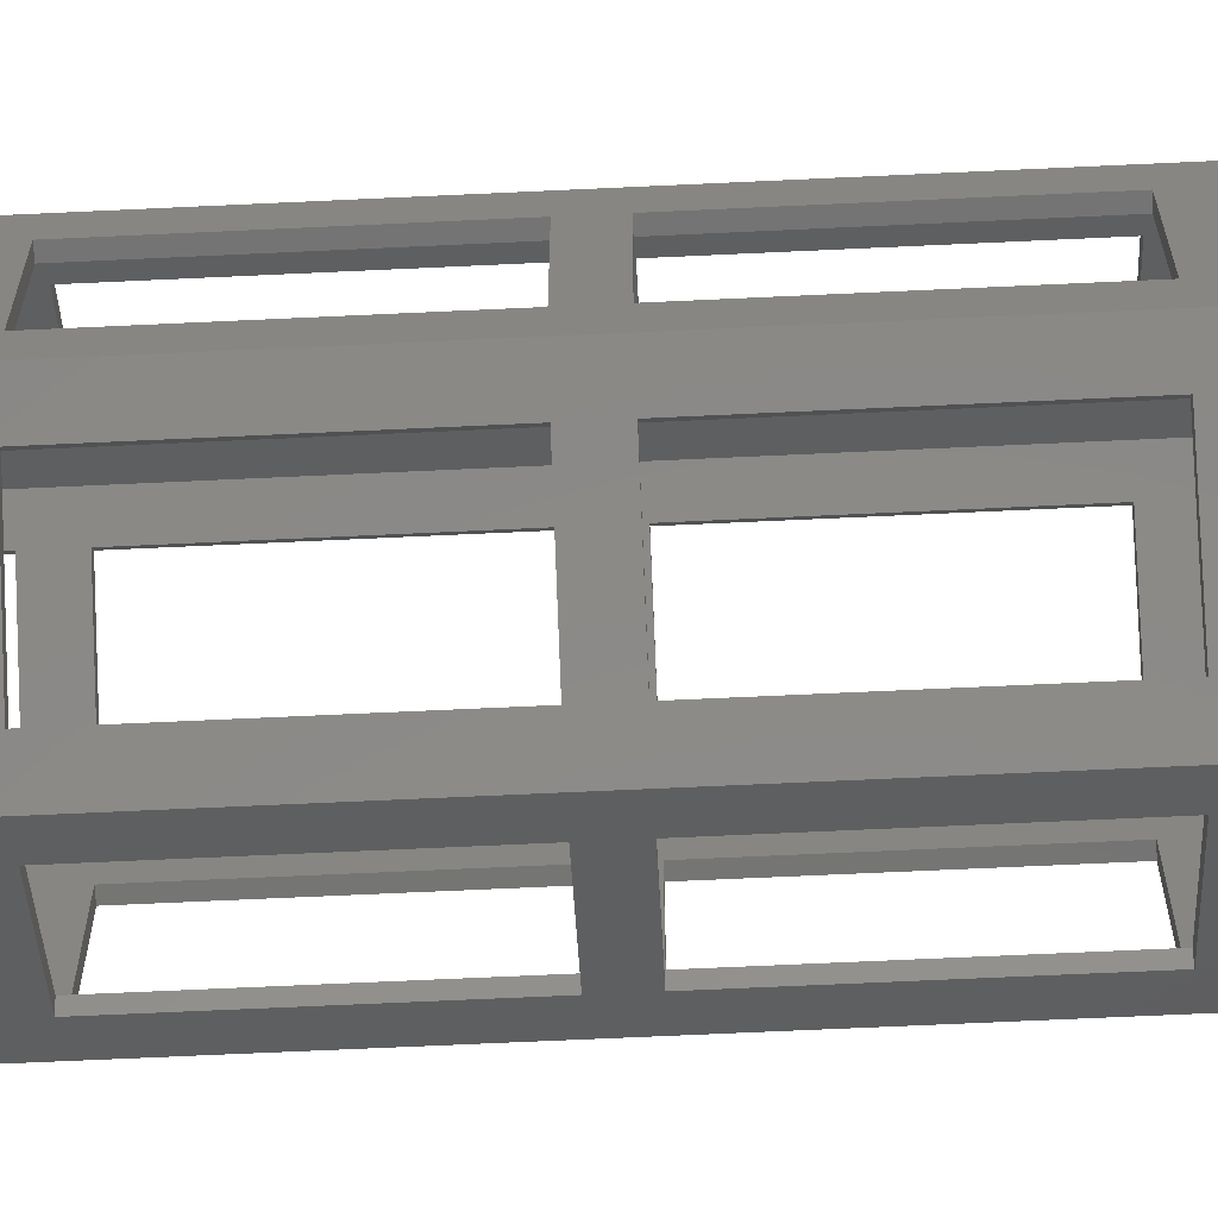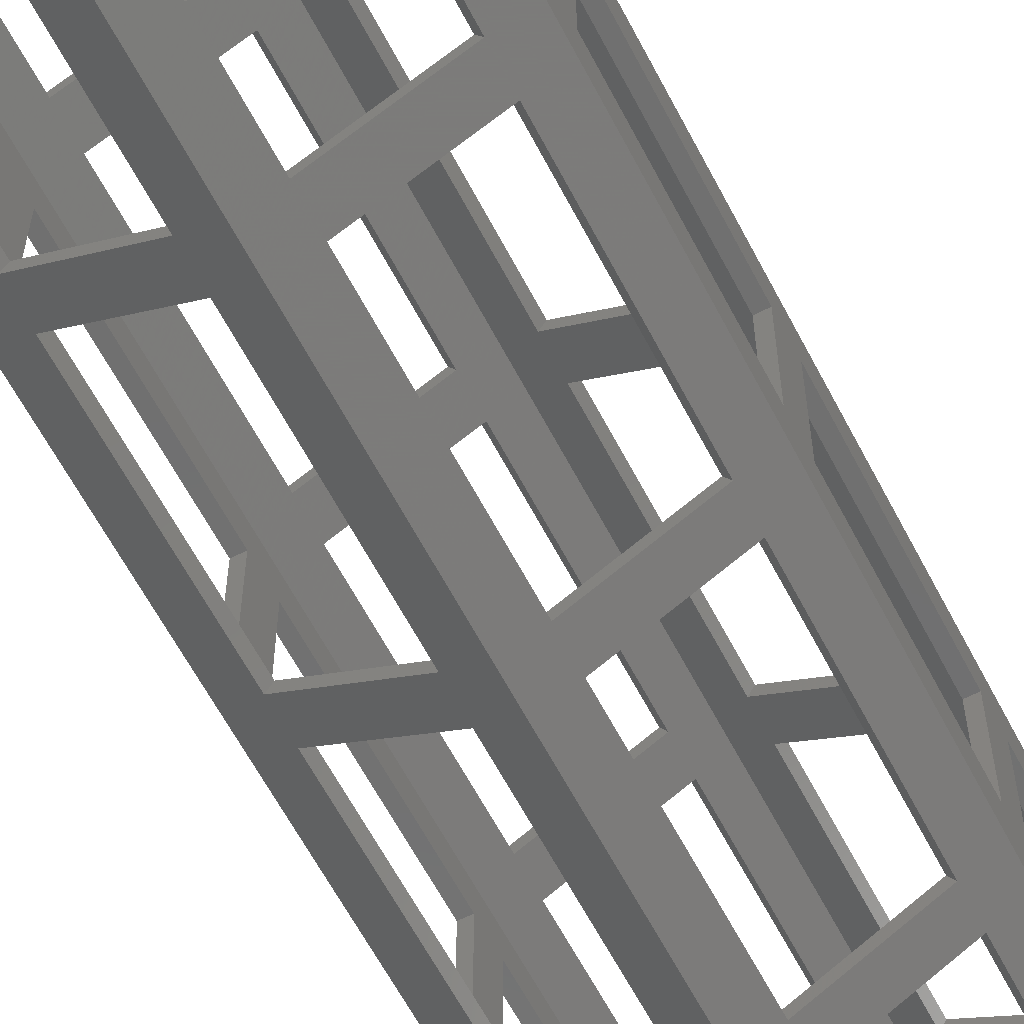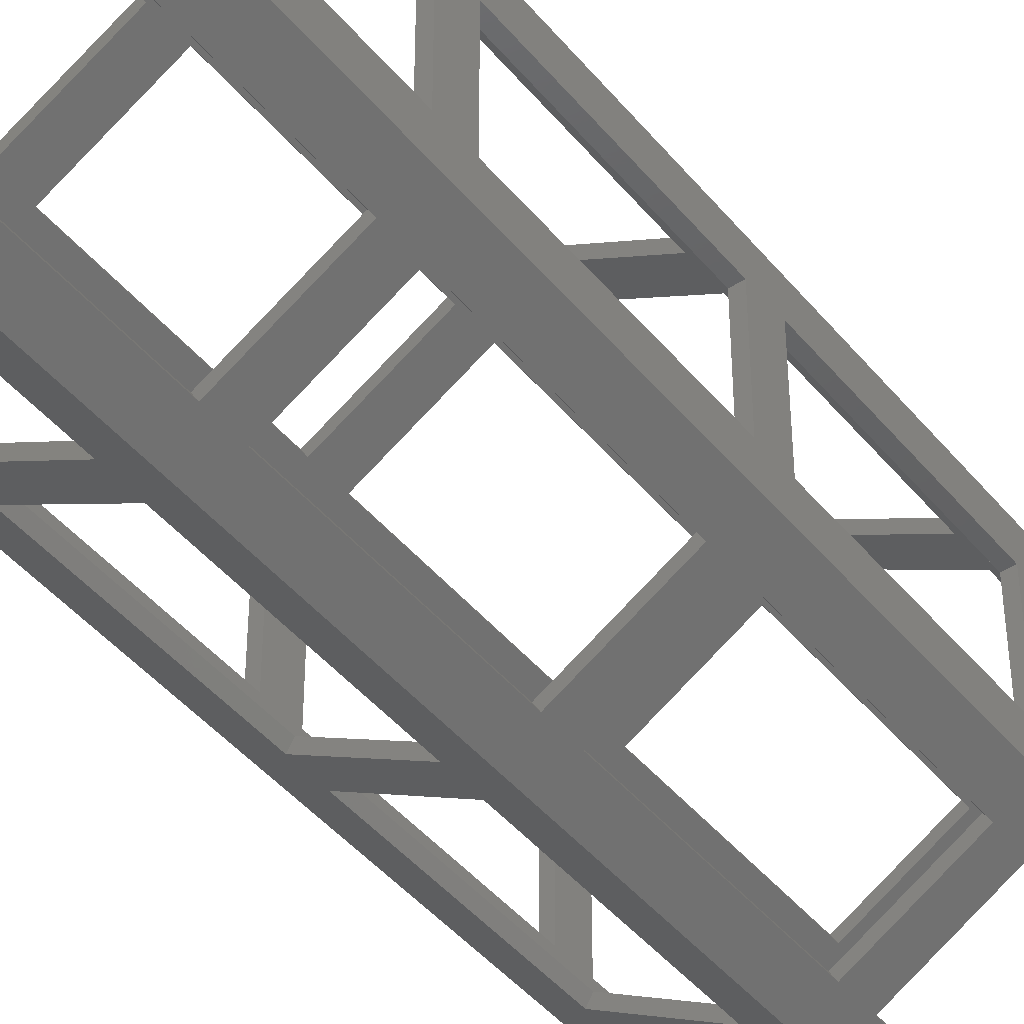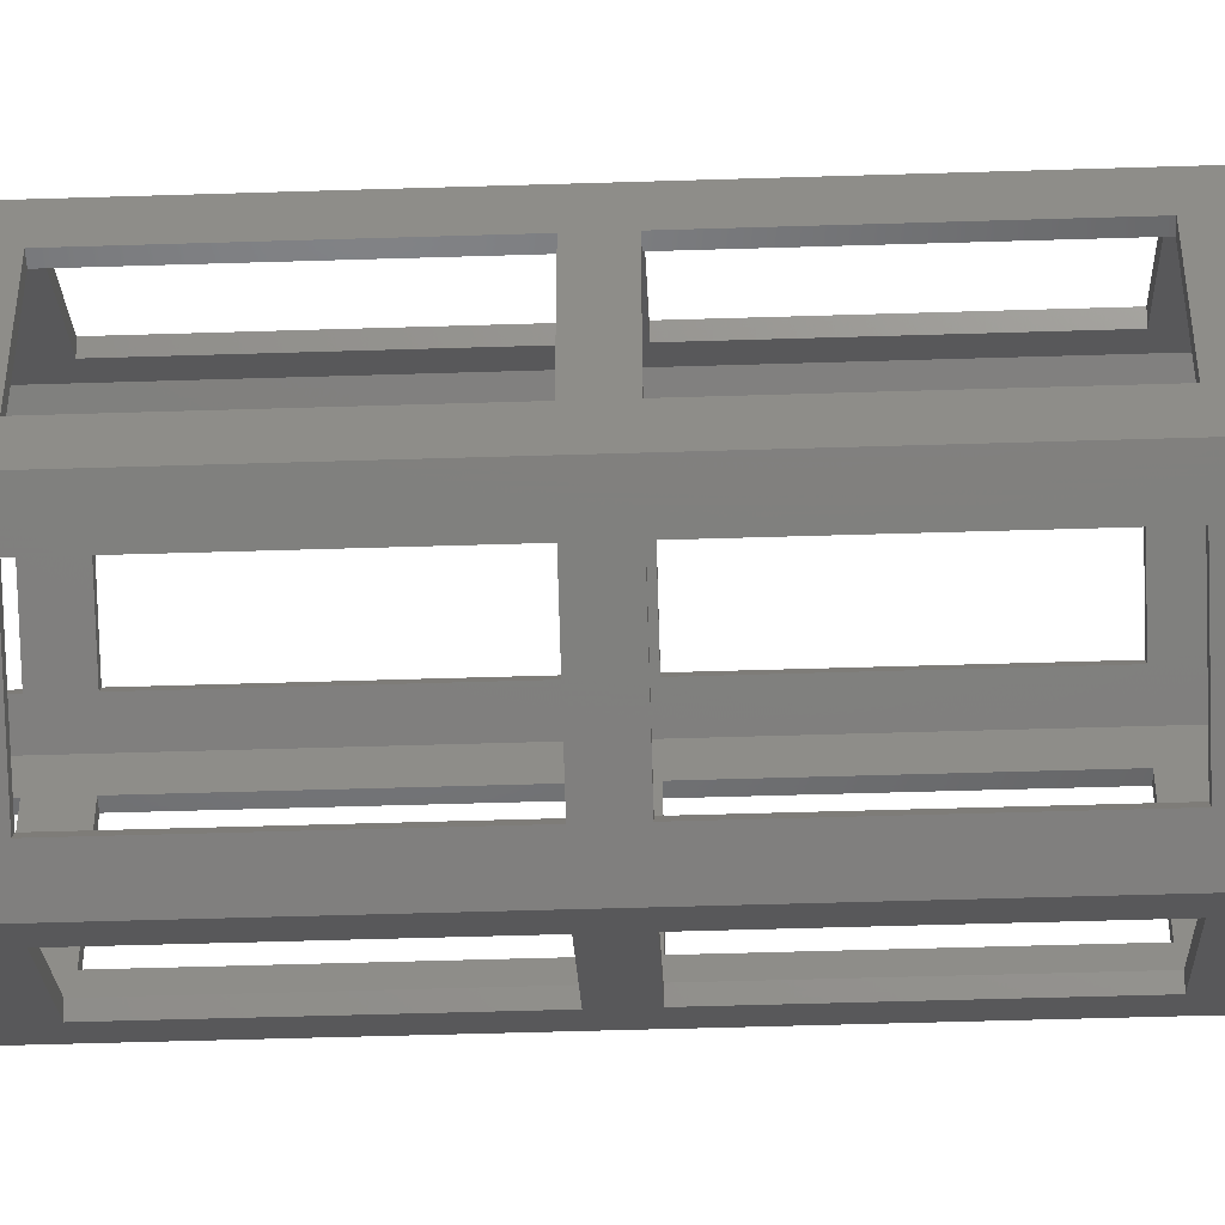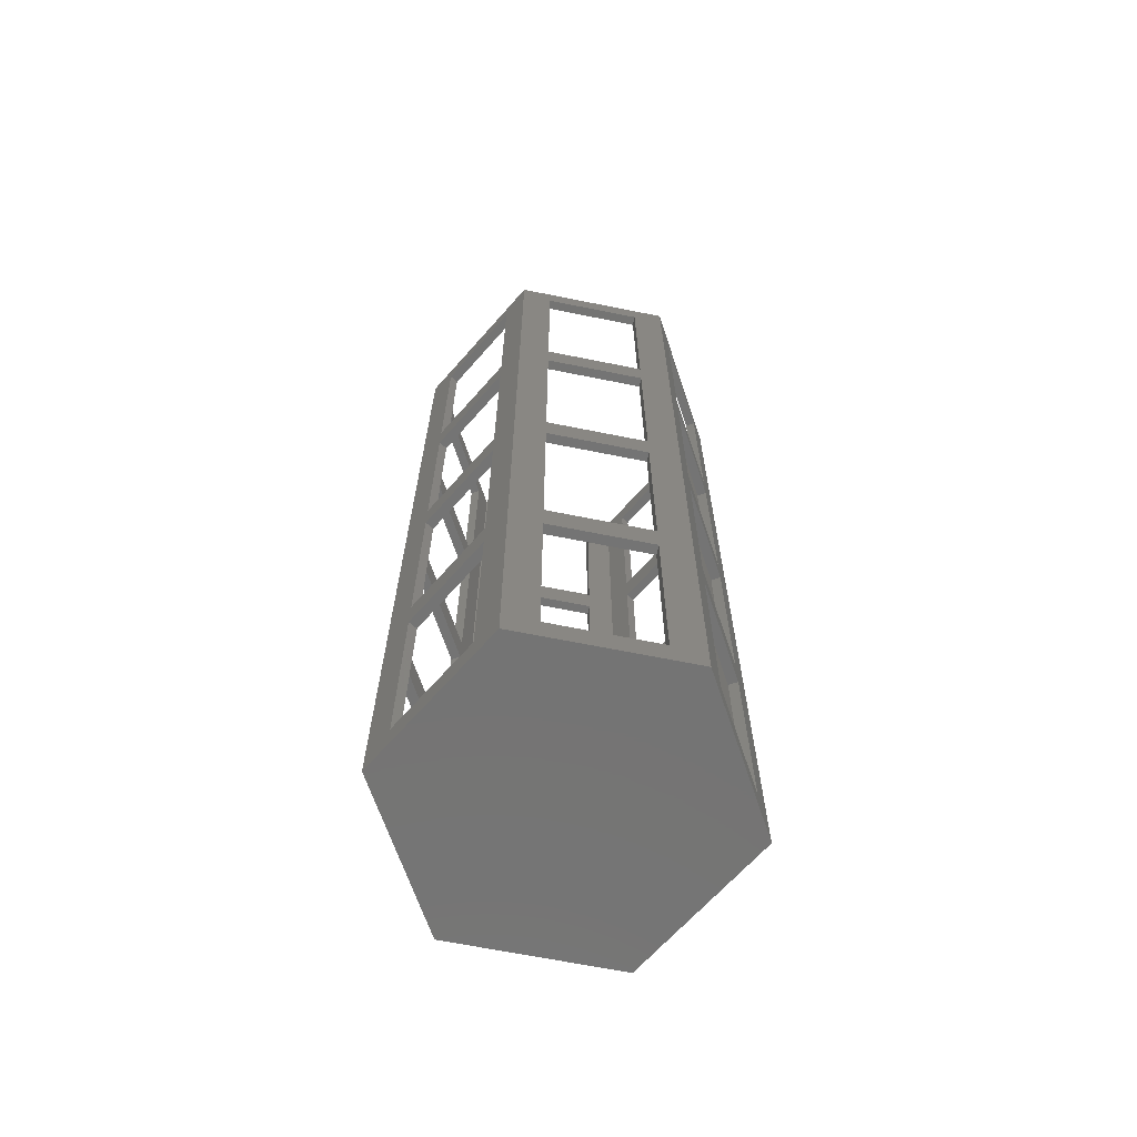
<metadata>
{"format":"stl","ext":"stl","renderer":"f3d","projection":"perspective","resolution":1024,"background":"white","views":[{"elev":-66.9,"azim":92.7,"up":"+Y"},{"elev":-62.1,"azim":27.5,"up":"+Y"},{"elev":-44.6,"azim":-143.4,"up":"+Y"},{"elev":-49.9,"azim":92.0,"up":"+Y"},{"elev":-66.4,"azim":18.6,"up":"+Z"}]}
</metadata>
<code>
# stl→obj: 216 verts, 524 faces
v 14.11 11.43 28.61
v 3.464 19 28.61
v 14.72 12.5 28.61
v 2.849 17.93 28.61
v 3.464 19 3.23
v 2.849 17.93 3.23
v 14.11 11.43 3.23
v 14.72 12.5 3.23
v -14.11 11.43 28.61
v -3.464 19 28.61
v -2.849 17.93 28.61
v -14.72 12.5 28.61
v -3.464 19 3.23
v -14.11 11.43 3.23
v -2.849 17.93 3.23
v -14.72 12.5 3.23
v -18.19 -6.5 28.61
v -16.96 6.5 28.61
v -16.96 -6.5 28.61
v -18.19 6.5 28.61
v -18.19 6.5 3.23
v -16.96 6.5 3.23
v -16.96 -6.5 3.23
v -18.19 -6.5 3.23
v -3.464 -19 28.61
v -14.11 -11.43 28.61
v -2.849 -17.93 28.61
v -14.72 -12.5 28.61
v -14.11 -11.43 3.23
v -14.72 -12.5 3.23
v -3.464 -19 3.23
v -2.849 -17.93 3.23
v 3.464 -19 28.61
v 14.11 -11.43 28.61
v 14.72 -12.5 28.61
v 2.849 -17.93 28.61
v 2.849 -17.93 3.23
v 3.464 -19 3.23
v 14.11 -11.43 3.23
v 14.72 -12.5 3.23
v 16.96 -6.5 28.61
v 18.19 6.5 28.61
v 18.19 -6.5 28.61
v 16.96 6.5 28.61
v 16.96 6.5 3.23
v 18.19 6.5 3.23
v 18.19 -6.5 3.23
v 16.96 -6.5 3.23
v 14.11 11.43 58
v 3.464 19 58
v 14.72 12.5 58
v 2.849 17.93 58
v 3.464 19 32.62
v 2.849 17.93 32.62
v 14.11 11.43 32.62
v 14.72 12.5 32.62
v -14.11 11.43 58
v -3.464 19 58
v -2.849 17.93 58
v -14.72 12.5 58
v -3.464 19 32.62
v -14.11 11.43 32.62
v -2.849 17.93 32.62
v -14.72 12.5 32.62
v -18.19 -6.5 58
v -16.96 6.5 58
v -16.96 -6.5 58
v -18.19 6.5 58
v -18.19 6.5 32.62
v -16.96 6.5 32.62
v -16.96 -6.5 32.62
v -18.19 -6.5 32.62
v -3.464 -19 58
v -14.11 -11.43 58
v -2.849 -17.93 58
v -14.72 -12.5 58
v -14.11 -11.43 32.62
v -14.72 -12.5 32.62
v -3.464 -19 32.62
v -2.849 -17.93 32.62
v 3.464 -19 58
v 14.11 -11.43 58
v 14.72 -12.5 58
v 2.849 -17.93 58
v 2.849 -17.93 32.62
v 3.464 -19 32.62
v 14.11 -11.43 32.62
v 14.72 -12.5 32.62
v 16.96 -6.5 58
v 18.19 6.5 58
v 18.19 -6.5 58
v 16.96 6.5 58
v 16.96 6.5 32.62
v 18.19 6.5 32.62
v 18.19 -6.5 32.62
v 16.96 -6.5 32.62
v 14.11 11.43 87.39
v 3.464 19 87.39
v 14.72 12.5 87.39
v 2.849 17.93 87.39
v 3.464 19 62
v 2.849 17.93 62
v 14.11 11.43 62
v 14.72 12.5 62
v -14.11 11.43 87.39
v -3.464 19 87.39
v -2.849 17.93 87.39
v -14.72 12.5 87.39
v -3.464 19 62
v -14.11 11.43 62
v -2.849 17.93 62
v -14.72 12.5 62
v -18.19 -6.5 87.39
v -16.96 6.5 87.39
v -16.96 -6.5 87.39
v -18.19 6.5 87.39
v -18.19 6.5 62
v -16.96 6.5 62
v -16.96 -6.5 62
v -18.19 -6.5 62
v -3.464 -19 87.39
v -14.11 -11.43 87.39
v -2.849 -17.93 87.39
v -14.72 -12.5 87.39
v -14.11 -11.43 62
v -14.72 -12.5 62
v -3.464 -19 62
v -2.849 -17.93 62
v 3.464 -19 87.39
v 14.11 -11.43 87.39
v 14.72 -12.5 87.39
v 2.849 -17.93 87.39
v 2.849 -17.93 62
v 3.464 -19 62
v 14.11 -11.43 62
v 14.72 -12.5 62
v 16.96 -6.5 87.39
v 18.19 6.5 87.39
v 18.19 -6.5 87.39
v 16.96 6.5 87.39
v 16.96 6.5 62
v 18.19 6.5 62
v 18.19 -6.5 62
v 16.96 -6.5 62
v 14.11 11.43 116.8
v 3.464 19 116.8
v 14.72 12.5 116.8
v 2.849 17.93 116.8
v 3.464 19 91.39
v 2.849 17.93 91.39
v 14.11 11.43 91.39
v 14.72 12.5 91.39
v -14.11 11.43 116.8
v -3.464 19 116.8
v -2.849 17.93 116.8
v -14.72 12.5 116.8
v -3.464 19 91.39
v -14.11 11.43 91.39
v -2.849 17.93 91.39
v -14.72 12.5 91.39
v -18.19 -6.5 116.8
v -16.96 6.5 116.8
v -16.96 -6.5 116.8
v -18.19 6.5 116.8
v -18.19 6.5 91.39
v -16.96 6.5 91.39
v -16.96 -6.5 91.39
v -18.19 -6.5 91.39
v -3.464 -19 116.8
v -14.11 -11.43 116.8
v -2.849 -17.93 116.8
v -14.72 -12.5 116.8
v -14.11 -11.43 91.39
v -14.72 -12.5 91.39
v -3.464 -19 91.39
v -2.849 -17.93 91.39
v 3.464 -19 116.8
v 14.11 -11.43 116.8
v 14.72 -12.5 116.8
v 2.849 -17.93 116.8
v 2.849 -17.93 91.39
v 3.464 -19 91.39
v 14.11 -11.43 91.39
v 14.72 -12.5 91.39
v 16.96 -6.5 116.8
v 18.19 6.5 116.8
v 18.19 -6.5 116.8
v 16.96 6.5 116.8
v 16.96 6.5 91.39
v 18.19 6.5 91.39
v 18.19 -6.5 91.39
v 16.96 -6.5 91.39
v 18.19 10.5 120
v 2.526e-07 21 120
v 18.19 10.5 0
v 2.526e-07 21 0
v -18.19 10.5 0
v -18.19 -10.5 0
v -18.19 -10.5 120
v -18.19 10.5 120
v 16.96 9.79 120
v 18.19 -10.5 120
v -2.801e-07 19.58 120
v -16.96 9.79 120
v -16.96 -9.79 120
v 16.96 -9.79 120
v 2.801e-07 -19.58 120
v -2.526e-07 -21 120
v 18.19 -10.5 0
v -2.526e-07 -21 0
v -2.801e-07 19.58 1.23
v 16.96 9.79 1.23
v -16.96 -9.79 1.23
v -16.96 9.79 1.23
v 2.801e-07 -19.58 1.23
v 16.96 -9.79 1.23
f 1 2 3
f 2 1 4
f 4 5 2
f 5 4 6
f 5 7 8
f 7 5 6
f 7 3 8
f 3 7 1
f 9 10 11
f 10 9 12
f 13 14 15
f 14 13 16
f 15 10 13
f 10 15 11
f 9 16 12
f 16 9 14
f 17 18 19
f 18 17 20
f 21 18 20
f 18 21 22
f 21 23 22
f 23 21 24
f 23 17 19
f 17 23 24
f 25 26 27
f 26 25 28
f 28 29 26
f 29 28 30
f 29 31 32
f 31 29 30
f 31 27 32
f 27 31 25
f 33 34 35
f 34 33 36
f 33 37 36
f 37 33 38
f 39 38 40
f 38 39 37
f 40 34 39
f 34 40 35
f 41 42 43
f 42 41 44
f 45 42 44
f 42 45 46
f 45 47 46
f 47 45 48
f 47 41 43
f 41 47 48
f 49 50 51
f 50 49 52
f 52 53 50
f 53 52 54
f 53 55 56
f 55 53 54
f 55 51 56
f 51 55 49
f 57 58 59
f 58 57 60
f 61 62 63
f 62 61 64
f 63 58 61
f 58 63 59
f 57 64 60
f 64 57 62
f 65 66 67
f 66 65 68
f 69 66 68
f 66 69 70
f 69 71 70
f 71 69 72
f 71 65 67
f 65 71 72
f 73 74 75
f 74 73 76
f 76 77 74
f 77 76 78
f 77 79 80
f 79 77 78
f 79 75 80
f 75 79 73
f 81 82 83
f 82 81 84
f 81 85 84
f 85 81 86
f 87 86 88
f 86 87 85
f 88 82 87
f 82 88 83
f 89 90 91
f 90 89 92
f 93 90 92
f 90 93 94
f 93 95 94
f 95 93 96
f 95 89 91
f 89 95 96
f 97 98 99
f 98 97 100
f 100 101 98
f 101 100 102
f 101 103 104
f 103 101 102
f 103 99 104
f 99 103 97
f 105 106 107
f 106 105 108
f 109 110 111
f 110 109 112
f 111 106 109
f 106 111 107
f 105 112 108
f 112 105 110
f 113 114 115
f 114 113 116
f 117 114 116
f 114 117 118
f 117 119 118
f 119 117 120
f 119 113 115
f 113 119 120
f 121 122 123
f 122 121 124
f 124 125 122
f 125 124 126
f 125 127 128
f 127 125 126
f 127 123 128
f 123 127 121
f 129 130 131
f 130 129 132
f 129 133 132
f 133 129 134
f 135 134 136
f 134 135 133
f 136 130 135
f 130 136 131
f 137 138 139
f 138 137 140
f 141 138 140
f 138 141 142
f 141 143 142
f 143 141 144
f 143 137 139
f 137 143 144
f 145 146 147
f 146 145 148
f 148 149 146
f 149 148 150
f 149 151 152
f 151 149 150
f 151 147 152
f 147 151 145
f 153 154 155
f 154 153 156
f 157 158 159
f 158 157 160
f 159 154 157
f 154 159 155
f 153 160 156
f 160 153 158
f 161 162 163
f 162 161 164
f 165 162 164
f 162 165 166
f 165 167 166
f 167 165 168
f 167 161 163
f 161 167 168
f 169 170 171
f 170 169 172
f 172 173 170
f 173 172 174
f 173 175 176
f 175 173 174
f 175 171 176
f 171 175 169
f 177 178 179
f 178 177 180
f 177 181 180
f 181 177 182
f 183 182 184
f 182 183 181
f 184 178 183
f 178 184 179
f 185 186 187
f 186 185 188
f 189 186 188
f 186 189 190
f 189 191 190
f 191 189 192
f 191 185 187
f 185 191 192
f 193 147 194
f 193 152 147
f 152 99 149
f 193 99 152
f 193 104 99
f 104 51 101
f 193 51 104
f 195 51 193
f 56 3 53
f 51 195 56
f 56 195 3
f 8 195 5
f 3 195 8
f 146 194 147
f 149 194 146
f 98 149 99
f 98 194 149
f 101 194 98
f 50 101 51
f 50 194 101
f 196 50 53
f 2 53 3
f 196 53 2
f 196 2 5
f 50 196 194
f 196 5 195
f 113 165 116
f 165 113 168
f 65 117 68
f 117 65 120
f 17 69 20
f 69 17 72
f 20 197 21
f 197 24 21
f 198 17 24
f 17 198 72
f 72 198 65
f 65 198 120
f 199 120 198
f 120 199 113
f 113 199 168
f 198 24 197
f 69 197 20
f 68 197 69
f 197 68 200
f 117 200 68
f 116 200 117
f 165 200 116
f 164 200 165
f 161 200 164
f 161 199 200
f 168 199 161
f 194 154 200
f 194 157 154
f 157 106 160
f 194 106 157
f 194 109 106
f 109 58 112
f 194 58 109
f 196 58 194
f 61 10 64
f 58 196 61
f 61 196 10
f 13 196 16
f 10 196 13
f 156 200 154
f 160 200 156
f 108 160 106
f 108 200 160
f 112 200 108
f 60 112 58
f 60 200 112
f 197 60 64
f 12 64 10
f 197 64 12
f 197 12 16
f 60 197 200
f 197 16 196
f 193 201 202
f 194 201 193
f 194 203 201
f 194 204 203
f 204 200 205
f 200 204 194
f 206 202 201
f 207 202 206
f 207 208 202
f 205 208 207
f 205 199 208
f 199 205 200
f 209 196 195
f 210 196 209
f 198 196 210
f 196 198 197
f 208 177 202
f 208 182 177
f 182 129 184
f 208 129 182
f 208 134 129
f 134 81 136
f 208 81 134
f 210 81 208
f 86 33 88
f 81 210 86
f 86 210 33
f 38 210 40
f 33 210 38
f 179 202 177
f 184 202 179
f 131 184 129
f 131 202 184
f 136 202 131
f 83 136 81
f 83 202 136
f 209 83 88
f 35 88 33
f 209 88 35
f 209 35 40
f 83 209 202
f 209 40 210
f 199 172 208
f 199 174 172
f 174 124 175
f 199 124 174
f 199 126 124
f 126 76 127
f 199 76 126
f 198 76 199
f 78 28 79
f 76 198 78
f 78 198 28
f 30 198 31
f 28 198 30
f 169 208 172
f 175 208 169
f 121 175 124
f 121 208 175
f 127 208 121
f 73 127 76
f 73 208 127
f 210 73 79
f 25 79 28
f 210 79 25
f 210 25 31
f 73 210 208
f 210 31 198
f 95 42 94
f 42 95 43
f 143 90 142
f 90 143 91
f 191 138 190
f 138 191 139
f 190 193 186
f 193 187 186
f 202 191 187
f 191 202 139
f 139 202 143
f 143 202 91
f 209 91 202
f 91 209 95
f 95 209 43
f 202 187 193
f 138 193 190
f 142 193 138
f 193 142 195
f 90 195 142
f 94 195 90
f 42 195 94
f 46 195 42
f 47 195 46
f 47 209 195
f 43 209 47
f 203 148 201
f 203 150 148
f 150 100 151
f 203 100 150
f 203 102 100
f 102 52 103
f 203 52 102
f 211 52 203
f 54 4 55
f 52 211 54
f 54 211 4
f 6 211 7
f 4 211 6
f 145 201 148
f 151 201 145
f 97 151 100
f 97 201 151
f 103 201 97
f 49 103 52
f 49 201 103
f 212 49 55
f 1 55 4
f 212 55 1
f 212 1 7
f 49 212 201
f 212 7 211
f 71 18 70
f 18 71 19
f 119 66 118
f 66 119 67
f 167 114 166
f 114 167 115
f 166 204 162
f 204 163 162
f 205 167 163
f 167 205 115
f 115 205 119
f 119 205 67
f 213 67 205
f 67 213 71
f 71 213 19
f 205 163 204
f 114 204 166
f 118 204 114
f 204 118 214
f 66 214 118
f 70 214 66
f 18 214 70
f 22 214 18
f 23 214 22
f 23 213 214
f 19 213 23
f 204 153 203
f 204 158 153
f 158 105 159
f 204 105 158
f 204 110 105
f 110 57 111
f 204 57 110
f 214 57 204
f 62 9 63
f 57 214 62
f 62 214 9
f 14 214 15
f 9 214 14
f 155 203 153
f 159 203 155
f 107 159 105
f 107 203 159
f 111 203 107
f 59 111 57
f 59 203 111
f 211 59 63
f 11 63 9
f 211 63 11
f 211 11 15
f 59 211 203
f 211 15 214
f 212 215 216
f 211 215 212
f 214 215 211
f 215 214 213
f 206 178 207
f 206 183 178
f 183 130 181
f 206 130 183
f 206 135 130
f 135 82 133
f 206 82 135
f 216 82 206
f 87 34 85
f 82 216 87
f 87 216 34
f 39 216 37
f 34 216 39
f 180 207 178
f 181 207 180
f 132 181 130
f 132 207 181
f 133 207 132
f 84 133 82
f 84 207 133
f 215 84 85
f 36 85 34
f 215 85 36
f 215 36 37
f 84 215 207
f 215 37 216
f 207 171 205
f 207 176 171
f 176 123 173
f 207 123 176
f 207 128 123
f 128 75 125
f 207 75 128
f 215 75 207
f 80 27 77
f 75 215 80
f 80 215 27
f 32 215 29
f 27 215 32
f 170 205 171
f 173 205 170
f 122 173 123
f 122 205 173
f 125 205 122
f 74 125 75
f 74 205 125
f 213 74 77
f 26 77 27
f 213 77 26
f 213 26 29
f 74 213 205
f 213 29 215
f 137 189 140
f 189 137 192
f 89 141 92
f 141 89 144
f 41 93 44
f 93 41 96
f 44 212 45
f 212 48 45
f 216 41 48
f 41 216 96
f 96 216 89
f 89 216 144
f 206 144 216
f 144 206 137
f 137 206 192
f 216 48 212
f 93 212 44
f 92 212 93
f 212 92 201
f 141 201 92
f 140 201 141
f 189 201 140
f 188 201 189
f 185 201 188
f 185 206 201
f 192 206 185

</code>
